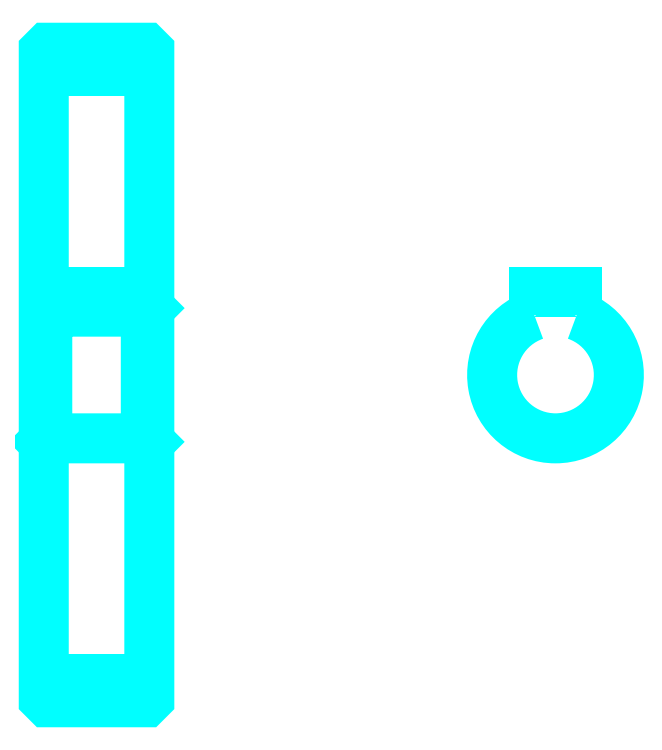
<metadata>
{"format":"dxf","ext":"dxf","renderer":"ezdxf+matplotlib","layout":"modelspace","background":"white","min_lineweight":24,"dpi":150}
</metadata>
<code>
0
SECTION
2
ENTITIES
0
LINE
8
0
10
90.74
20
124.7
30
0
11
105.7
21
124.7
31
0
0
LINE
8
0
10
90.74
20
38.48
30
0
11
105.7
21
38.48
31
0
0
LINE
8
0
10
105.7
20
91.11
30
0
11
105.2
21
90.61
31
0
0
LINE
8
0
10
105.7
20
72.11
30
0
11
105.2
21
72.61
31
0
0
LINE
8
0
10
90.74
20
72.11
30
0
11
91.24
21
72.61
31
0
0
POLYLINE
8
0
66
1
10
0
20
0
30
0
70
2
0
VERTEX
8
0
10
90.74
20
72.11
30
0
70
0
0
VERTEX
8
0
10
90.74
20
35.61
30
0
70
0
0
VERTEX
8
0
10
91.24
20
35.11
30
0
70
0
0
VERTEX
8
0
10
105.2
20
35.11
30
0
70
0
0
VERTEX
8
0
10
105.7
20
35.61
30
0
70
0
0
VERTEX
8
0
10
105.7
20
127.6
30
0
70
0
0
VERTEX
8
0
10
105.2
20
128.1
30
0
70
0
0
VERTEX
8
0
10
91.24
20
128.1
30
0
70
0
0
VERTEX
8
0
10
90.74
20
127.6
30
0
70
0
0
VERTEX
8
0
10
90.74
20
72.11
30
0
70
0
0
SEQEND
8
0
0
POLYLINE
8
0
66
1
10
0
20
0
30
0
70
2
0
VERTEX
8
0
10
90.74
20
91.11
30
0
70
0
0
VERTEX
8
0
10
91.24
20
90.61
30
0
70
0
0
VERTEX
8
0
10
91.24
20
72.61
30
0
70
0
0
VERTEX
8
0
10
105.2
20
72.61
30
0
70
0
0
VERTEX
8
0
10
105.2
20
90.61
30
0
70
0
0
VERTEX
8
0
10
91.24
20
90.61
30
0
70
0
0
SEQEND
8
0
0
ARC
8
0
10
163.4
20
81.61
30
0
40
9
50
109.5
51
70.53
0
POLYLINE
8
0
66
1
10
0
20
0
30
0
70
2
0
VERTEX
8
0
10
166.4
20
90.09
30
0
70
0
0
VERTEX
8
0
10
166.4
20
93.41
30
0
70
0
0
VERTEX
8
0
10
160.4
20
93.41
30
0
70
0
0
VERTEX
8
0
10
160.4
20
90.09
30
0
70
0
0
SEQEND
8
0
0
LINE
8
0
10
90.74
20
93.41
30
0
11
105.7
21
93.41
31
0
0
ENDSEC
0
EOF

</code>
